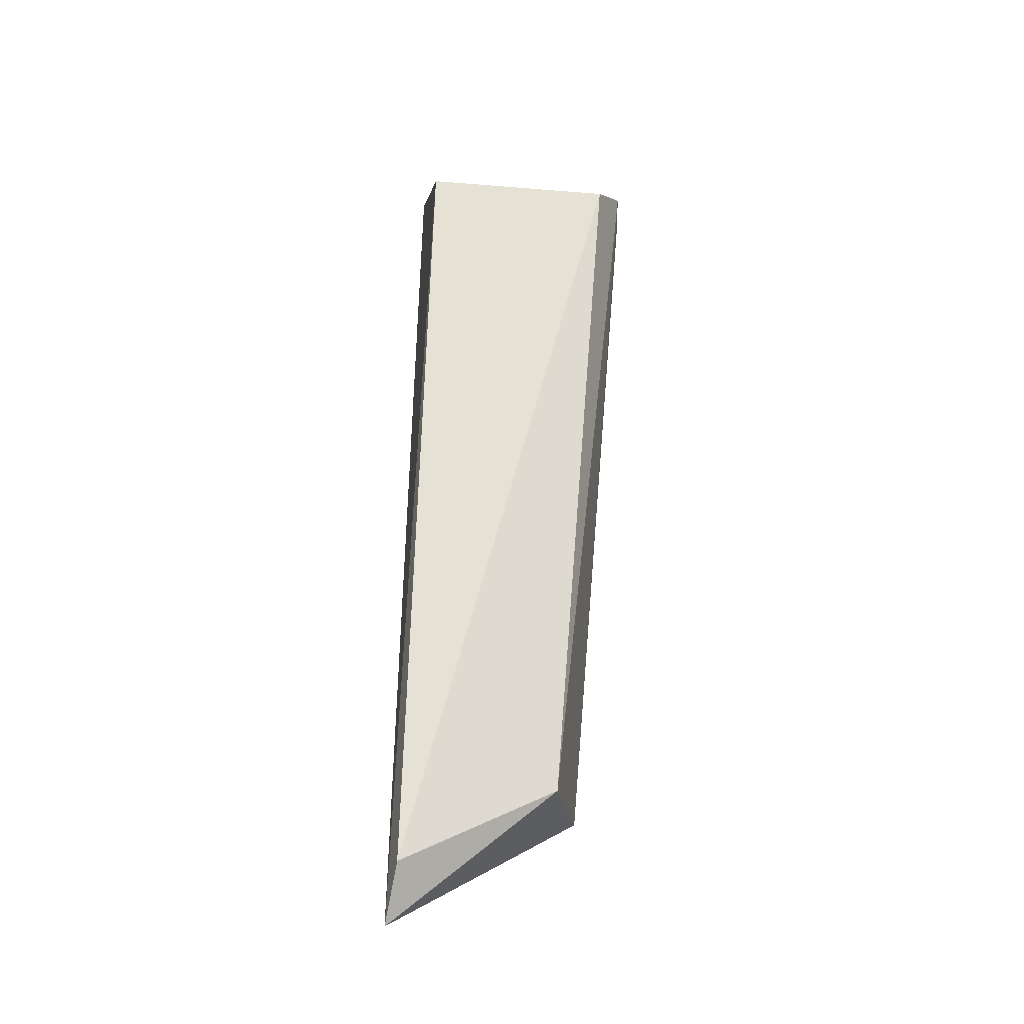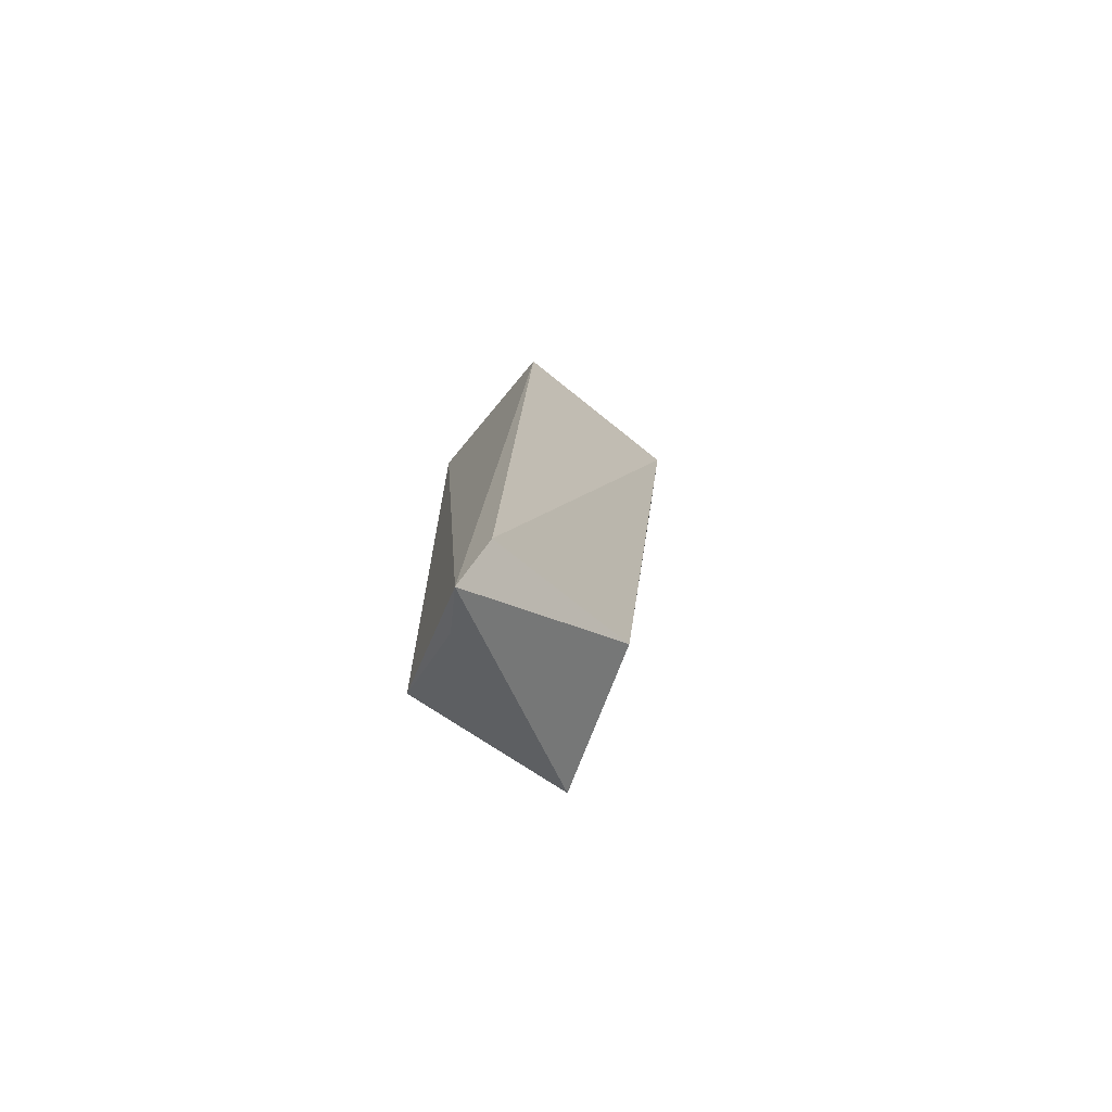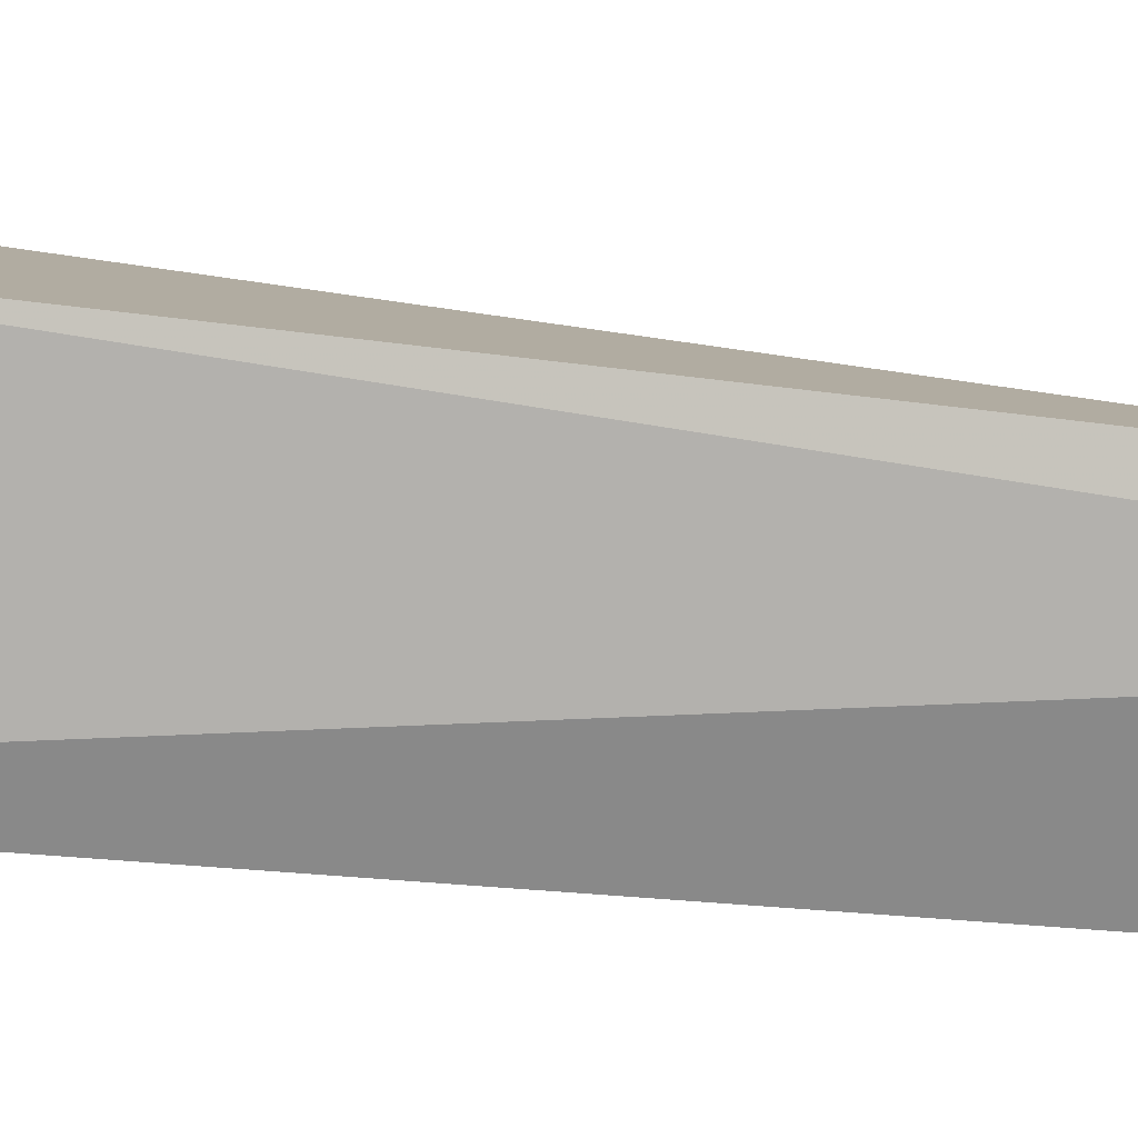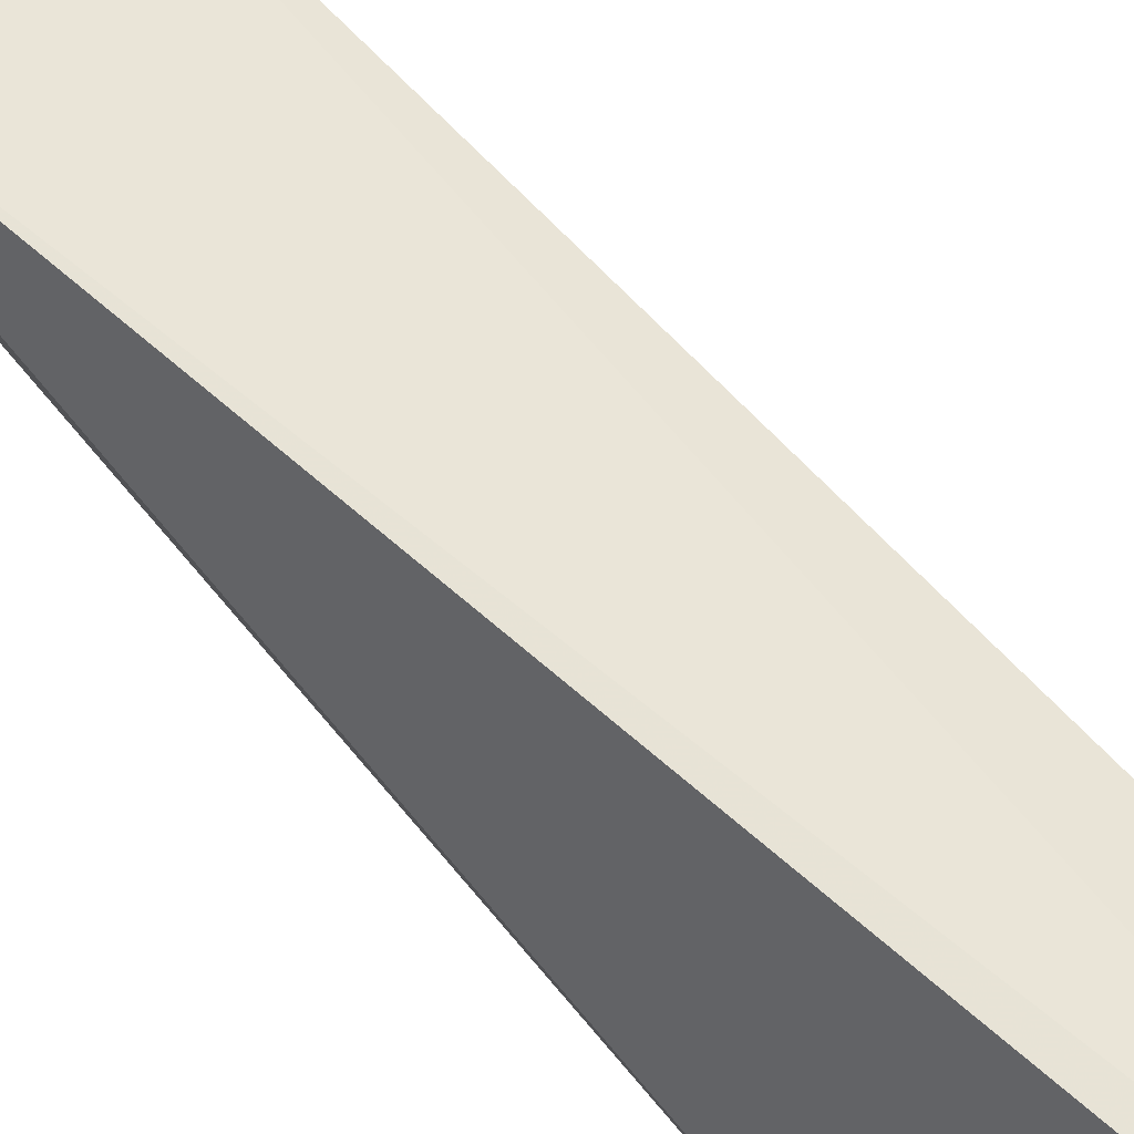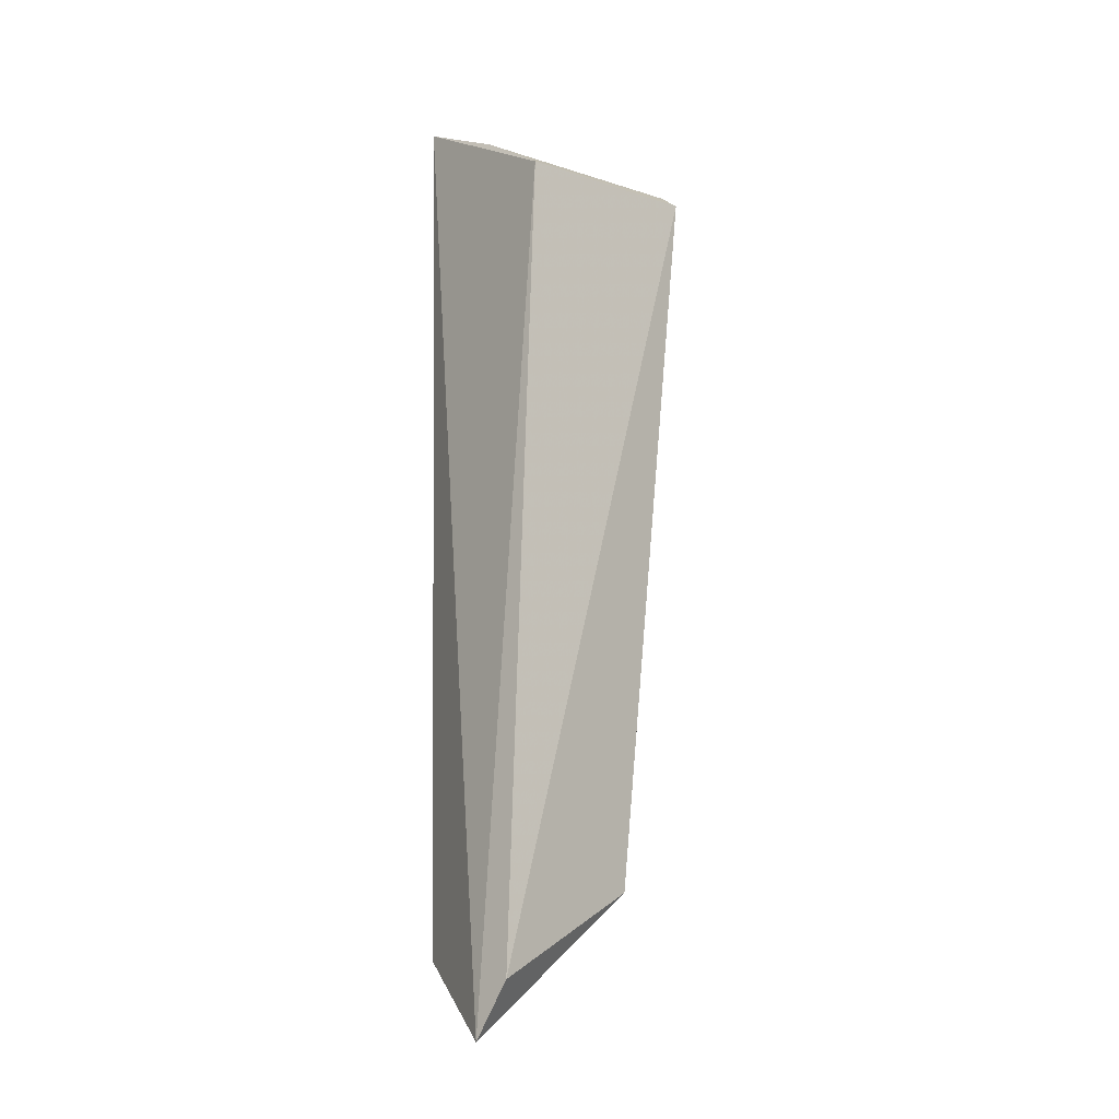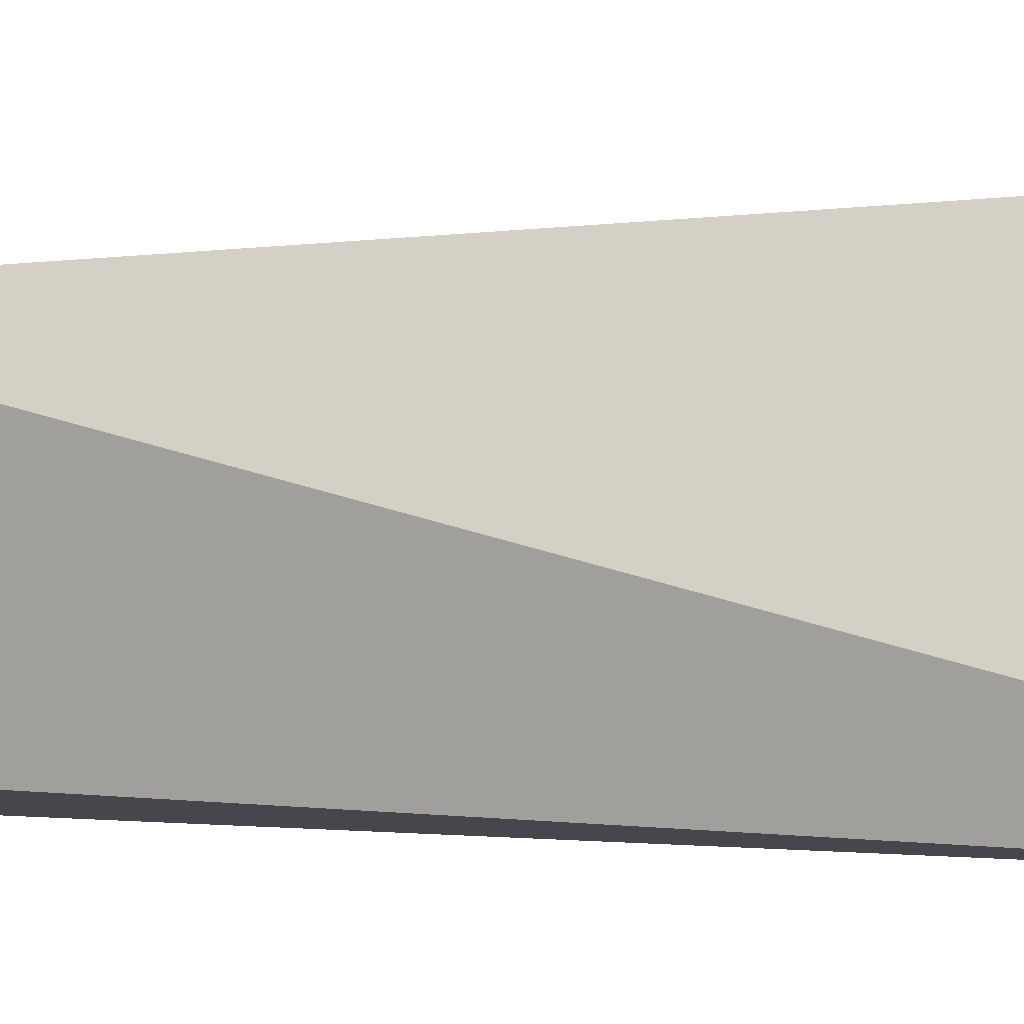
<metadata>
{"format":"obj","ext":"obj","renderer":"f3d","projection":"perspective","resolution":1024,"background":"white","views":[{"elev":-26.8,"azim":-96.6,"up":"+Y"},{"elev":-73.9,"azim":-125.3,"up":"+Y"},{"elev":-77.4,"azim":-95.5,"up":"+Z"},{"elev":75.1,"azim":138.4,"up":"+Z"},{"elev":-14.0,"azim":-126.5,"up":"+Y"},{"elev":3.9,"azim":111.7,"up":"+Z"}]}
</metadata>
<code>
v 0.02118 -0.06187 0.02617
v 0.02528 -0.09245 0.02405
v 0.02516 -0.05829 0.01635
v 0.01733 -0.06254 0.01649
v 0.01912 -0.09282 0.02241
v 0.02031 -0.06058 0.02593
v 0.02017 -0.06081 0.02607
v 0.01929 -0.09876 0.01525
v 0.02207 -0.06034 0.02356
v 0.02084 -0.06037 0.01653
v 0.02025 -0.06071 0.02606
v 0.0179 -0.06218 0.02474
v 0.02437 -0.09558 0.01651
v 0.01783 -0.09643 0.01562
v 0.02101 -0.09769 0.01619
f 1 2 3
f 7 5 2
f 7 2 1
f 8 2 5
f 8 4 3
f 9 6 1
f 9 1 3
f 9 3 6
f 10 6 3
f 10 3 4
f 10 4 6
f 11 7 1
f 11 1 6
f 12 6 4
f 12 5 7
f 12 11 6
f 12 7 11
f 13 8 3
f 13 3 2
f 14 8 5
f 14 4 8
f 14 12 4
f 14 5 12
f 15 13 2
f 15 2 8
f 15 8 13

</code>
